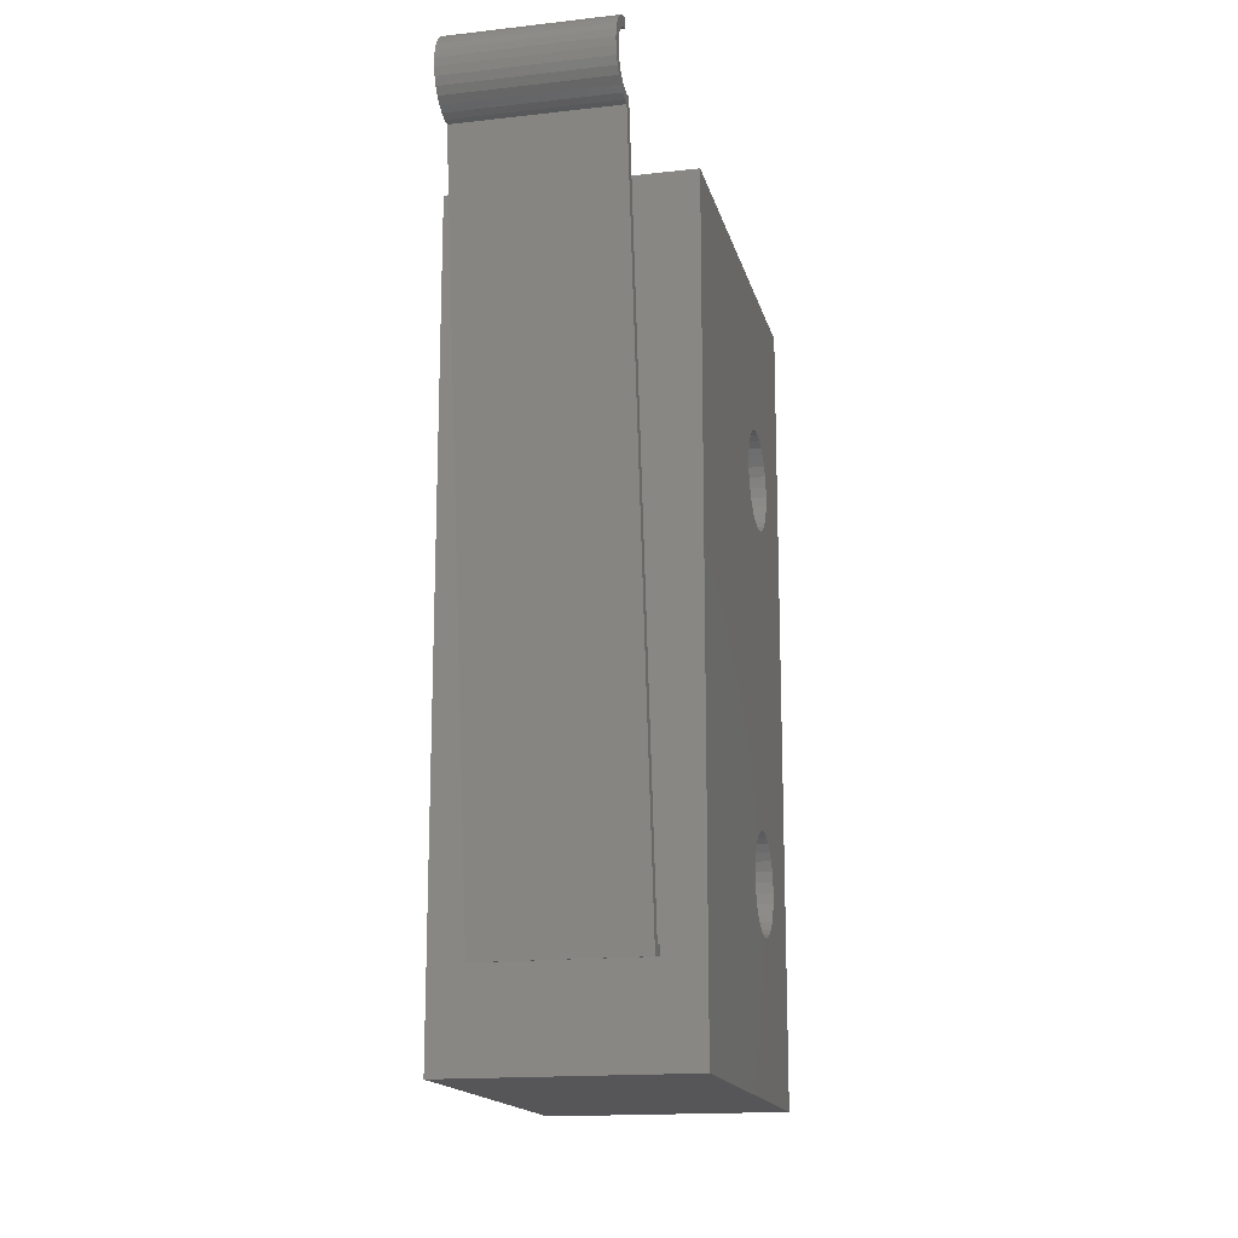
<metadata>
{"format":"stl","ext":"stl","renderer":"f3d","projection":"perspective","resolution":1024,"background":"white","views":[{"elev":-16.2,"azim":13.1,"up":"+Y"}]}
</metadata>
<code>
# stl→obj: 411 verts, 842 faces
v -3 4.74 4.223
v -3 -10 10
v -3 10 10
v -3 -10 0
v -3 -6.243 3.131
v -3 -6.243 2.869
v -3 -6.189 2.614
v -3 -6.083 2.375
v -3 -5.929 2.164
v -3 -5.735 1.989
v -3 -5.508 1.858
v -3 -5.26 1.777
v -3 10 0
v -3 -5 1.75
v -3 -4.492 1.858
v -3 -4.74 1.777
v -3 -4.265 1.989
v -3 -4.071 2.164
v -3 -3.917 2.375
v -3 -3.811 2.614
v -3 -3.757 2.869
v -3 3.757 2.869
v -3 3.757 3.131
v -3 -4.492 4.142
v -3 -4.265 4.011
v -3 -3.757 3.131
v -3 -5 4.25
v -3 -4.74 4.223
v -3 -3.811 3.386
v -3 -3.917 3.625
v -3 -4.071 3.836
v -3 -5.26 4.223
v -3 -5.508 4.142
v -3 -5.735 4.011
v -3 -5.929 3.836
v -3 -6.083 3.625
v -3 -6.189 3.386
v -3 3.811 2.614
v -3 3.917 2.375
v -3 4.071 2.164
v -3 4.265 1.989
v -3 4.492 1.858
v -3 4.74 1.777
v -3 5.26 1.777
v -3 5 1.75
v -3 5.508 1.858
v -3 5.735 1.989
v -3 5.929 2.164
v -3 6.243 2.869
v -3 6.189 2.614
v -3 6.083 2.375
v -3 5 4.25
v -3 6.243 3.131
v -3 6.189 3.386
v -3 6.083 3.625
v -3 5.929 3.836
v -3 5.735 4.011
v -3 5.508 4.142
v -3 5.26 4.223
v -3 4.492 4.142
v -3 4.265 4.011
v -3 4.071 3.836
v -3 3.917 3.625
v -3 3.811 3.386
v 3 -10 0
v 3 -10 10
v -1.6 8.25 0
v 3 10 0
v -1.6 -7.75 0
v 1.6 0.75 0
v 1.6 -7.75 0
v -1.6 -8.25 0
v 1.6 7.75 0
v 1.6 1.25 0
v -1.6 7.75 0
v -1.6 1.25 0
v 1.6 -8.25 0
v -1.6 0.75 0
v 1.6 8.25 0
v 3 10 10
v -2 -7.625 10
v -2 -7.372 10
v 2 -7.372 10
v 2 -7.625 10
v 3 -6.189 3.386
v 3 -6.243 3.131
v 3 -6.243 2.869
v 3 -6.083 3.625
v 3 -5.929 3.836
v 3 -5.735 4.011
v 3 -5.508 4.142
v 3 -5.26 4.223
v 3 -5 4.25
v 3 -4.74 4.223
v 3 -4.492 4.142
v 3 -4.265 4.011
v 3 -4.071 3.836
v 3 -3.917 3.625
v 3 -3.811 3.386
v 3 -3.757 3.131
v 3 -3.757 2.869
v 3 -3.811 2.614
v 3 -3.917 2.375
v 3 -4.071 2.164
v 3 -4.265 1.989
v 3 -4.492 1.858
v 3 -4.74 1.777
v 3 -5 1.75
v 3 -5.26 1.777
v 3 -5.508 1.858
v 3 -5.735 1.989
v 3 -5.929 2.164
v 3 -6.083 2.375
v 3 -6.189 2.614
v 3 3.811 3.386
v 3 3.757 3.131
v 3 3.757 2.869
v 3 3.917 3.625
v 3 4.071 3.836
v 3 4.265 4.011
v 3 4.492 4.142
v 3 4.74 4.223
v 3 5 4.25
v 3 5.26 4.223
v 3 5.508 4.142
v 3 5.735 4.011
v 3 5.929 3.836
v 3 6.083 3.625
v 3 6.189 3.386
v 3 6.243 3.131
v 3 6.243 2.869
v 3 6.189 2.614
v 3 6.083 2.375
v 3 5.929 2.164
v 3 5.735 1.989
v 3 5.508 1.858
v 3 5.26 1.777
v 3 5 1.75
v 3 4.74 1.777
v 3 4.492 1.858
v 3 4.265 1.989
v 3 4.071 2.164
v 3 3.917 2.375
v 3 3.811 2.614
v -1.6 -8.25 -3.75
v -1.6 -7.75 -3.75
v 0.5 -7.75 -1.134
v -1 -7.75 -2
v -0.9781 -7.75 -2.208
v -0.9135 -7.75 -2.407
v -0.809 -7.75 -2.588
v -0.6691 -7.75 -2.743
v -0.5 -7.75 -2.866
v -0.309 -7.75 -2.951
v 1.6 -7.75 -3.75
v 0.1045 -7.75 -2.995
v -0.1045 -7.75 -2.995
v 0.309 -7.75 -2.951
v 0.5 -7.75 -2.866
v 0.809 -7.75 -2.588
v 0.6691 -7.75 -2.743
v -0.809 -7.75 -1.412
v -0.6691 -7.75 -1.257
v 1 -7.75 -2
v 0.9781 -7.75 -2.208
v 0.9135 -7.75 -2.407
v 0.9781 -7.75 -1.792
v -0.5 -7.75 -1.134
v 0.1045 -7.75 -1.005
v 0.309 -7.75 -1.049
v -0.309 -7.75 -1.049
v -0.1045 -7.75 -1.005
v 0.9135 -7.75 -1.593
v 0.809 -7.75 -1.412
v 0.6691 -7.75 -1.257
v -0.9135 -7.75 -1.593
v -0.9781 -7.75 -1.792
v 1.6 -8.25 -3.75
v 0.1045 -8.25 -2.995
v -0.9781 -8.25 -2.208
v 0.309 -8.25 -2.951
v -1 -8.25 -2
v -0.9781 -8.25 -1.792
v -0.9135 -8.25 -1.593
v 0.5 -8.25 -2.866
v -0.809 -8.25 -1.412
v -0.6691 -8.25 -1.257
v 0.6691 -8.25 -2.743
v -0.5 -8.25 -1.134
v -0.309 -8.25 -1.049
v -0.1045 -8.25 -1.005
v 0.1045 -8.25 -1.005
v 0.309 -8.25 -1.049
v 0.9135 -8.25 -2.407
v 0.809 -8.25 -2.588
v 0.5 -8.25 -1.134
v 0.6691 -8.25 -1.257
v 1 -8.25 -2
v 0.9781 -8.25 -2.208
v 0.809 -8.25 -1.412
v 0.9135 -8.25 -1.593
v 0.9781 -8.25 -1.792
v -0.1045 -8.25 -2.995
v -0.309 -8.25 -2.951
v -0.5 -8.25 -2.866
v -0.6691 -8.25 -2.743
v -0.809 -8.25 -2.588
v -0.9135 -8.25 -2.407
v -1.6 0.75 -3.75
v -1.6 1.25 -3.75
v 0.5 1.25 -1.134
v -1 1.25 -2
v -0.9781 1.25 -2.208
v -0.9135 1.25 -2.407
v -0.809 1.25 -2.588
v -0.6691 1.25 -2.743
v -0.5 1.25 -2.866
v -0.309 1.25 -2.951
v 1.6 1.25 -3.75
v 0.1045 1.25 -2.995
v -0.1045 1.25 -2.995
v 0.309 1.25 -2.951
v 0.5 1.25 -2.866
v 0.809 1.25 -2.588
v 0.6691 1.25 -2.743
v -0.809 1.25 -1.412
v -0.6691 1.25 -1.257
v 1 1.25 -2
v 0.9781 1.25 -2.208
v 0.9135 1.25 -2.407
v 0.9781 1.25 -1.792
v -0.5 1.25 -1.134
v 0.1045 1.25 -1.005
v 0.309 1.25 -1.049
v -0.309 1.25 -1.049
v -0.1045 1.25 -1.005
v 0.9135 1.25 -1.593
v 0.809 1.25 -1.412
v 0.6691 1.25 -1.257
v -0.9135 1.25 -1.593
v -0.9781 1.25 -1.792
v 1.6 0.75 -3.75
v 0.1045 0.75 -2.995
v -0.9781 0.75 -2.208
v 0.309 0.75 -2.951
v -1 0.75 -2
v -0.9781 0.75 -1.792
v -0.9135 0.75 -1.593
v 0.5 0.75 -2.866
v -0.809 0.75 -1.412
v -0.6691 0.75 -1.257
v 0.6691 0.75 -2.743
v -0.5 0.75 -1.134
v -0.309 0.75 -1.049
v -0.1045 0.75 -1.005
v 0.1045 0.75 -1.005
v 0.309 0.75 -1.049
v 0.9135 0.75 -2.407
v 0.809 0.75 -2.588
v 0.5 0.75 -1.134
v 0.6691 0.75 -1.257
v 1 0.75 -2
v 0.9781 0.75 -2.208
v 0.809 0.75 -1.412
v 0.9135 0.75 -1.593
v 0.9781 0.75 -1.792
v -0.1045 0.75 -2.995
v -0.309 0.75 -2.951
v -0.5 0.75 -2.866
v -0.6691 0.75 -2.743
v -0.809 0.75 -2.588
v -0.9135 0.75 -2.407
v -1.6 7.75 -3.75
v -1.6 8.25 -3.75
v 0.5 8.25 -1.134
v -1 8.25 -2
v -0.9781 8.25 -2.208
v -0.9135 8.25 -2.407
v -0.809 8.25 -2.588
v -0.6691 8.25 -2.743
v -0.5 8.25 -2.866
v -0.309 8.25 -2.951
v 1.6 8.25 -3.75
v 0.1045 8.25 -2.995
v -0.1045 8.25 -2.995
v 0.309 8.25 -2.951
v 0.5 8.25 -2.866
v 0.809 8.25 -2.588
v 0.6691 8.25 -2.743
v -0.809 8.25 -1.412
v -0.6691 8.25 -1.257
v 1 8.25 -2
v 0.9781 8.25 -2.208
v 0.9135 8.25 -2.407
v 0.9781 8.25 -1.792
v -0.5 8.25 -1.134
v 0.1045 8.25 -1.005
v 0.309 8.25 -1.049
v -0.309 8.25 -1.049
v -0.1045 8.25 -1.005
v 0.9135 8.25 -1.593
v 0.809 8.25 -1.412
v 0.6691 8.25 -1.257
v -0.9135 8.25 -1.593
v -0.9781 8.25 -1.792
v 1.6 7.75 -3.75
v 0.1045 7.75 -2.995
v -0.9781 7.75 -2.208
v 0.309 7.75 -2.951
v -1 7.75 -2
v -0.9781 7.75 -1.792
v -0.9135 7.75 -1.593
v 0.5 7.75 -2.866
v -0.809 7.75 -1.412
v -0.6691 7.75 -1.257
v 0.6691 7.75 -2.743
v -0.5 7.75 -1.134
v -0.309 7.75 -1.049
v -0.1045 7.75 -1.005
v 0.1045 7.75 -1.005
v 0.309 7.75 -1.049
v 0.9135 7.75 -2.407
v 0.809 7.75 -2.588
v 0.5 7.75 -1.134
v 0.6691 7.75 -1.257
v 1 7.75 -2
v 0.9781 7.75 -2.208
v 0.809 7.75 -1.412
v 0.9135 7.75 -1.593
v 0.9781 7.75 -1.792
v -0.1045 7.75 -2.995
v -0.309 7.75 -2.951
v -0.5 7.75 -2.866
v -0.6691 7.75 -2.743
v -0.809 7.75 -2.588
v -0.9135 7.75 -2.407
v -2 -7.411 10.28
v -2 -7.693 10.49
v -2 10.38 13.03
v -2 10.4 12.91
v -2 10.41 12.78
v 2 -7.693 10.49
v 2 -7.411 10.28
v 2 10.14 12.97
v 2 10.14 13
v 2 10.4 12.91
v 2 10.15 12.87
v 2 10.41 12.78
v -2 10.15 13.18
v -2 10.14 13
v -2 10.21 13.38
v -2 10.31 13.57
v -2 10.39 12.98
v -2 10.4 13.14
v -2 10.44 13.73
v -2 10.44 13.29
v -2 10.61 13.86
v -2 10.62 13.55
v -2 10.8 13.95
v -2 10.74 13.65
v -2 11 14
v -2 10.88 13.71
v -2 11.21 14.01
v -2 11.19 13.76
v -2 11.41 13.97
v -2 11.35 13.73
v -2 11.61 13.89
v -2 11.49 13.67
v -2 11.78 13.78
v -2 11.62 13.58
v -2 11.93 13.63
v -2 11.73 13.47
v -2 12.04 13.45
v -2 11.81 13.34
v -2 12.11 13.25
v -2 11.88 13.11
v -2 12.12 13.15
v -2 11.87 13.19
v -2 11.03 13.75
v -2 10.52 13.43
v 2 10.15 13.18
v 2 10.39 12.98
v 2 10.4 13.14
v 2 10.44 13.29
v 2 10.52 13.43
v 2 10.8 13.95
v 2 10.62 13.55
v 2 11 14
v 2 10.74 13.65
v 2 11.21 14.01
v 2 10.88 13.71
v 2 11.41 13.97
v 2 11.03 13.75
v 2 11.61 13.89
v 2 11.19 13.76
v 2 11.78 13.78
v 2 11.35 13.73
v 2 11.93 13.63
v 2 11.49 13.67
v 2 12.04 13.45
v 2 11.62 13.58
v 2 12.12 13.15
v 2 11.73 13.47
v 2 11.81 13.34
v 2 11.87 13.19
v 2 11.88 13.11
v 2 12.11 13.25
v 2 10.61 13.86
v 2 10.44 13.73
v 2 10.31 13.57
v 2 10.21 13.38
f 1 2 3
f 4 2 5
f 4 5 6
f 4 6 7
f 4 7 8
f 4 8 9
f 4 9 10
f 4 10 11
f 4 11 12
f 4 12 13
f 12 14 13
f 15 13 16
f 17 13 15
f 18 13 17
f 19 13 18
f 20 13 19
f 21 13 20
f 22 2 23
f 24 2 25
f 21 26 13
f 27 2 28
f 26 29 13
f 28 2 24
f 29 30 13
f 25 2 31
f 30 31 13
f 32 2 27
f 33 2 32
f 34 2 33
f 35 2 34
f 36 2 35
f 37 2 36
f 5 2 37
f 31 2 22
f 31 22 38
f 31 38 39
f 31 39 40
f 31 40 41
f 31 41 42
f 31 42 13
f 42 43 13
f 44 13 45
f 46 13 44
f 47 13 46
f 45 13 43
f 48 13 47
f 49 3 50
f 13 48 51
f 13 51 3
f 51 50 3
f 1 3 52
f 49 53 3
f 53 54 3
f 54 55 3
f 55 56 3
f 56 57 3
f 57 58 3
f 58 59 3
f 59 52 3
f 60 2 1
f 61 2 60
f 62 2 61
f 63 2 62
f 64 2 63
f 23 2 64
f 16 13 14
f 2 4 65
f 66 2 65
f 67 13 68
f 4 13 69
f 70 65 71
f 4 69 72
f 4 72 65
f 73 74 75
f 76 13 74
f 77 71 65
f 69 13 78
f 13 76 78
f 77 65 72
f 65 70 68
f 70 74 68
f 75 13 67
f 79 67 68
f 74 13 75
f 74 73 68
f 73 79 68
f 70 71 78
f 69 78 71
f 13 3 68
f 68 3 80
f 81 2 66
f 80 3 66
f 3 2 81
f 3 81 82
f 3 83 66
f 3 82 83
f 83 84 66
f 84 81 66
f 85 86 37
f 37 86 5
f 86 87 5
f 5 87 6
f 88 85 36
f 36 85 37
f 89 88 35
f 35 88 36
f 90 89 34
f 34 89 35
f 91 90 33
f 33 90 34
f 92 91 32
f 32 91 33
f 93 92 27
f 27 92 32
f 94 93 28
f 28 93 27
f 95 94 24
f 24 94 28
f 96 95 25
f 25 95 24
f 97 96 31
f 31 96 25
f 30 98 97
f 31 30 97
f 29 99 98
f 30 29 98
f 26 100 99
f 29 26 99
f 101 100 26
f 21 101 26
f 102 101 21
f 20 102 21
f 103 102 20
f 19 103 20
f 104 103 19
f 18 104 19
f 105 104 18
f 17 105 18
f 106 105 17
f 15 106 17
f 107 106 15
f 16 107 15
f 108 107 16
f 14 108 16
f 109 108 14
f 12 109 14
f 110 109 12
f 11 110 12
f 111 110 11
f 10 111 11
f 112 111 10
f 9 112 10
f 112 9 113
f 113 9 8
f 113 8 114
f 114 8 7
f 114 7 87
f 87 7 6
f 115 116 64
f 64 116 23
f 116 117 23
f 23 117 22
f 118 115 63
f 63 115 64
f 119 118 62
f 62 118 63
f 120 119 61
f 61 119 62
f 121 120 60
f 60 120 61
f 122 121 1
f 1 121 60
f 123 122 52
f 52 122 1
f 124 123 59
f 59 123 52
f 125 124 58
f 58 124 59
f 126 125 57
f 57 125 58
f 127 126 56
f 56 126 57
f 55 128 127
f 56 55 127
f 54 129 128
f 55 54 128
f 53 130 129
f 54 53 129
f 131 130 53
f 49 131 53
f 132 131 49
f 50 132 49
f 133 132 50
f 51 133 50
f 134 133 51
f 48 134 51
f 135 134 48
f 47 135 48
f 136 135 47
f 46 136 47
f 137 136 46
f 44 137 46
f 138 137 44
f 45 138 44
f 139 138 45
f 43 139 45
f 140 139 43
f 42 140 43
f 141 140 42
f 41 141 42
f 142 141 41
f 40 142 41
f 142 40 143
f 143 40 39
f 143 39 144
f 144 39 38
f 144 38 117
f 117 38 22
f 106 65 68
f 107 108 65
f 66 65 87
f 102 103 68
f 66 87 86
f 101 102 68
f 66 86 85
f 117 116 66
f 66 85 88
f 66 88 89
f 99 100 68
f 66 89 90
f 98 99 68
f 66 90 91
f 97 98 68
f 66 91 92
f 96 97 68
f 66 92 93
f 139 94 68
f 66 93 94
f 94 95 68
f 103 104 68
f 104 105 68
f 105 106 68
f 107 65 106
f 108 109 65
f 109 110 65
f 111 65 110
f 112 65 111
f 113 65 112
f 114 65 113
f 87 65 114
f 140 141 94
f 66 94 117
f 135 136 68
f 115 66 116
f 118 66 115
f 119 66 118
f 80 66 119
f 121 122 80
f 80 119 120
f 122 123 80
f 127 128 68
f 134 135 68
f 129 130 68
f 80 123 124
f 80 124 125
f 80 125 126
f 80 127 68
f 80 126 127
f 130 131 68
f 131 132 68
f 132 133 68
f 133 134 68
f 120 121 80
f 128 129 68
f 136 137 68
f 137 138 68
f 138 139 68
f 140 94 139
f 141 142 94
f 142 143 94
f 144 94 143
f 117 94 144
f 95 96 68
f 100 101 68
f 145 72 146
f 146 72 69
f 147 69 71
f 146 69 148
f 146 148 149
f 146 149 150
f 146 150 151
f 146 151 152
f 146 152 153
f 146 153 154
f 146 154 155
f 156 155 157
f 158 155 156
f 159 155 158
f 160 155 161
f 162 69 163
f 159 161 155
f 164 71 165
f 155 160 166
f 155 166 165
f 155 165 71
f 167 71 164
f 163 69 168
f 169 69 170
f 171 69 172
f 167 173 71
f 172 69 169
f 173 174 71
f 174 175 71
f 170 69 147
f 175 147 71
f 168 69 171
f 176 69 162
f 177 69 176
f 148 69 177
f 157 155 154
f 77 178 155
f 71 77 155
f 179 145 178
f 72 145 180
f 181 179 178
f 72 180 182
f 72 182 183
f 72 183 184
f 185 181 178
f 72 184 186
f 72 186 187
f 188 185 178
f 77 72 189
f 77 189 190
f 77 190 191
f 77 191 192
f 77 192 193
f 194 195 178
f 77 193 196
f 77 196 197
f 198 199 178
f 77 197 200
f 199 194 178
f 77 200 201
f 77 202 178
f 77 201 202
f 203 145 179
f 204 145 203
f 205 145 204
f 206 145 205
f 207 145 206
f 208 145 207
f 180 145 208
f 187 189 72
f 202 198 178
f 195 188 178
f 209 78 210
f 210 78 76
f 211 76 74
f 210 76 212
f 210 212 213
f 210 213 214
f 210 214 215
f 210 215 216
f 210 216 217
f 210 217 218
f 210 218 219
f 220 219 221
f 222 219 220
f 223 219 222
f 224 219 225
f 226 76 227
f 223 225 219
f 228 74 229
f 219 224 230
f 219 230 229
f 219 229 74
f 231 74 228
f 227 76 232
f 233 76 234
f 235 76 236
f 231 237 74
f 236 76 233
f 237 238 74
f 238 239 74
f 234 76 211
f 239 211 74
f 232 76 235
f 240 76 226
f 241 76 240
f 212 76 241
f 221 219 218
f 70 242 219
f 74 70 219
f 243 209 242
f 78 209 244
f 245 243 242
f 78 244 246
f 78 246 247
f 78 247 248
f 249 245 242
f 78 248 250
f 78 250 251
f 252 249 242
f 70 78 253
f 70 253 254
f 70 254 255
f 70 255 256
f 70 256 257
f 258 259 242
f 70 257 260
f 70 260 261
f 262 263 242
f 70 261 264
f 263 258 242
f 70 264 265
f 70 266 242
f 70 265 266
f 267 209 243
f 268 209 267
f 269 209 268
f 270 209 269
f 271 209 270
f 272 209 271
f 244 209 272
f 251 253 78
f 266 262 242
f 259 252 242
f 273 75 274
f 274 75 67
f 275 67 79
f 274 67 276
f 274 276 277
f 274 277 278
f 274 278 279
f 274 279 280
f 274 280 281
f 274 281 282
f 274 282 283
f 284 283 285
f 286 283 284
f 287 283 286
f 288 283 289
f 290 67 291
f 287 289 283
f 292 79 293
f 283 288 294
f 283 294 293
f 283 293 79
f 295 79 292
f 291 67 296
f 297 67 298
f 299 67 300
f 295 301 79
f 300 67 297
f 301 302 79
f 302 303 79
f 298 67 275
f 303 275 79
f 296 67 299
f 304 67 290
f 305 67 304
f 276 67 305
f 285 283 282
f 73 306 283
f 79 73 283
f 307 273 306
f 75 273 308
f 309 307 306
f 75 308 310
f 75 310 311
f 75 311 312
f 313 309 306
f 75 312 314
f 75 314 315
f 316 313 306
f 73 75 317
f 73 317 318
f 73 318 319
f 73 319 320
f 73 320 321
f 322 323 306
f 73 321 324
f 73 324 325
f 326 327 306
f 73 325 328
f 327 322 306
f 73 328 329
f 73 330 306
f 73 329 330
f 331 273 307
f 332 273 331
f 333 273 332
f 334 273 333
f 335 273 334
f 336 273 335
f 308 273 336
f 315 317 75
f 330 326 306
f 323 316 306
f 82 81 337
f 338 339 337
f 338 337 81
f 337 339 340
f 337 340 341
f 342 338 81
f 84 342 81
f 343 342 84
f 343 344 345
f 345 342 343
f 346 347 348
f 83 343 84
f 343 347 344
f 343 348 347
f 337 343 82
f 82 343 83
f 145 146 178
f 178 146 155
f 180 149 148
f 182 180 148
f 148 177 183
f 182 148 183
f 177 176 184
f 183 177 184
f 176 162 186
f 184 176 186
f 162 163 187
f 186 162 187
f 168 189 163
f 163 189 187
f 171 190 168
f 168 190 189
f 172 191 171
f 171 191 190
f 169 192 172
f 172 192 191
f 170 193 169
f 169 193 192
f 147 196 170
f 170 196 193
f 175 197 147
f 147 197 196
f 174 200 175
f 175 200 197
f 173 201 174
f 174 201 200
f 167 202 173
f 173 202 201
f 164 198 167
f 167 198 202
f 164 165 198
f 198 165 199
f 165 166 199
f 199 166 194
f 166 160 194
f 194 160 195
f 160 161 195
f 195 161 188
f 188 161 159
f 185 188 159
f 185 159 158
f 181 185 158
f 181 158 156
f 179 181 156
f 179 156 157
f 203 179 157
f 203 157 154
f 204 203 154
f 204 154 153
f 205 204 153
f 205 153 152
f 206 205 152
f 206 152 151
f 207 206 151
f 207 151 150
f 208 207 150
f 208 150 149
f 180 208 149
f 209 210 242
f 242 210 219
f 244 213 212
f 246 244 212
f 212 241 247
f 246 212 247
f 241 240 248
f 247 241 248
f 240 226 250
f 248 240 250
f 226 227 251
f 250 226 251
f 232 253 227
f 227 253 251
f 235 254 232
f 232 254 253
f 236 255 235
f 235 255 254
f 233 256 236
f 236 256 255
f 234 257 233
f 233 257 256
f 211 260 234
f 234 260 257
f 239 261 211
f 211 261 260
f 238 264 239
f 239 264 261
f 237 265 238
f 238 265 264
f 231 266 237
f 237 266 265
f 228 262 231
f 231 262 266
f 228 229 262
f 262 229 263
f 229 230 263
f 263 230 258
f 230 224 258
f 258 224 259
f 224 225 259
f 259 225 252
f 252 225 223
f 249 252 223
f 249 223 222
f 245 249 222
f 245 222 220
f 243 245 220
f 243 220 221
f 267 243 221
f 267 221 218
f 268 267 218
f 268 218 217
f 269 268 217
f 269 217 216
f 270 269 216
f 270 216 215
f 271 270 215
f 271 215 214
f 272 271 214
f 272 214 213
f 244 272 213
f 273 274 306
f 306 274 283
f 308 277 276
f 310 308 276
f 276 305 311
f 310 276 311
f 305 304 312
f 311 305 312
f 304 290 314
f 312 304 314
f 290 291 315
f 314 290 315
f 296 317 291
f 291 317 315
f 299 318 296
f 296 318 317
f 300 319 299
f 299 319 318
f 297 320 300
f 300 320 319
f 298 321 297
f 297 321 320
f 275 324 298
f 298 324 321
f 303 325 275
f 275 325 324
f 302 328 303
f 303 328 325
f 301 329 302
f 302 329 328
f 295 330 301
f 301 330 329
f 292 326 295
f 295 326 330
f 292 293 326
f 326 293 327
f 293 294 327
f 327 294 322
f 294 288 322
f 322 288 323
f 288 289 323
f 323 289 316
f 316 289 287
f 313 316 287
f 313 287 286
f 309 313 286
f 309 286 284
f 307 309 284
f 307 284 285
f 331 307 285
f 331 285 282
f 332 331 282
f 332 282 281
f 333 332 281
f 333 281 280
f 334 333 280
f 334 280 279
f 335 334 279
f 335 279 278
f 336 335 278
f 336 278 277
f 308 336 277
f 337 341 343
f 343 341 348
f 340 346 341
f 341 346 348
f 346 346 340
f 340 346 340
f 340 339 340
f 349 339 350
f 351 339 349
f 352 339 351
f 353 339 352
f 354 352 355
f 356 355 357
f 358 357 359
f 360 359 361
f 362 361 363
f 364 363 365
f 366 365 367
f 368 367 369
f 370 369 371
f 372 371 373
f 374 373 375
f 376 375 377
f 378 375 376
f 372 373 374
f 370 371 372
f 368 369 370
f 366 367 368
f 364 365 366
f 379 363 364
f 362 363 379
f 360 361 362
f 358 359 360
f 380 357 358
f 356 357 380
f 354 355 356
f 353 352 354
f 340 339 353
f 374 375 378
f 350 338 342
f 339 338 350
f 345 350 342
f 349 350 345
f 381 349 345
f 344 381 345
f 344 347 346
f 382 344 346
f 346 344 346
f 383 344 382
f 384 344 383
f 385 344 384
f 386 344 385
f 386 385 387
f 388 387 389
f 390 389 391
f 392 391 393
f 394 393 395
f 396 395 397
f 398 397 399
f 400 399 401
f 402 401 403
f 402 403 404
f 402 404 405
f 402 405 406
f 407 401 402
f 400 401 407
f 398 399 400
f 396 397 398
f 394 395 396
f 392 393 394
f 390 391 392
f 388 389 390
f 386 387 388
f 408 344 386
f 409 344 408
f 410 344 409
f 411 344 410
f 381 344 411
f 382 346 353
f 353 346 340
f 383 382 354
f 354 382 353
f 384 383 356
f 356 383 354
f 385 384 380
f 380 384 356
f 387 385 358
f 358 385 380
f 389 387 360
f 360 387 358
f 391 389 362
f 362 389 360
f 393 391 379
f 379 391 362
f 393 379 395
f 395 379 364
f 395 364 397
f 397 364 366
f 397 366 399
f 399 366 368
f 399 368 401
f 401 368 370
f 403 401 370
f 372 403 370
f 404 403 372
f 374 404 372
f 405 404 374
f 378 405 374
f 406 405 378
f 376 406 378
f 402 406 377
f 377 406 376
f 377 375 402
f 402 375 407
f 375 373 407
f 407 373 400
f 373 371 400
f 400 371 398
f 371 369 398
f 398 369 396
f 396 369 367
f 394 396 367
f 394 367 365
f 392 394 365
f 392 365 363
f 390 392 363
f 390 363 361
f 388 390 361
f 361 359 386
f 388 361 386
f 359 357 408
f 386 359 408
f 357 355 409
f 408 357 409
f 355 352 410
f 409 355 410
f 352 351 411
f 410 352 411
f 351 349 381
f 411 351 381

</code>
